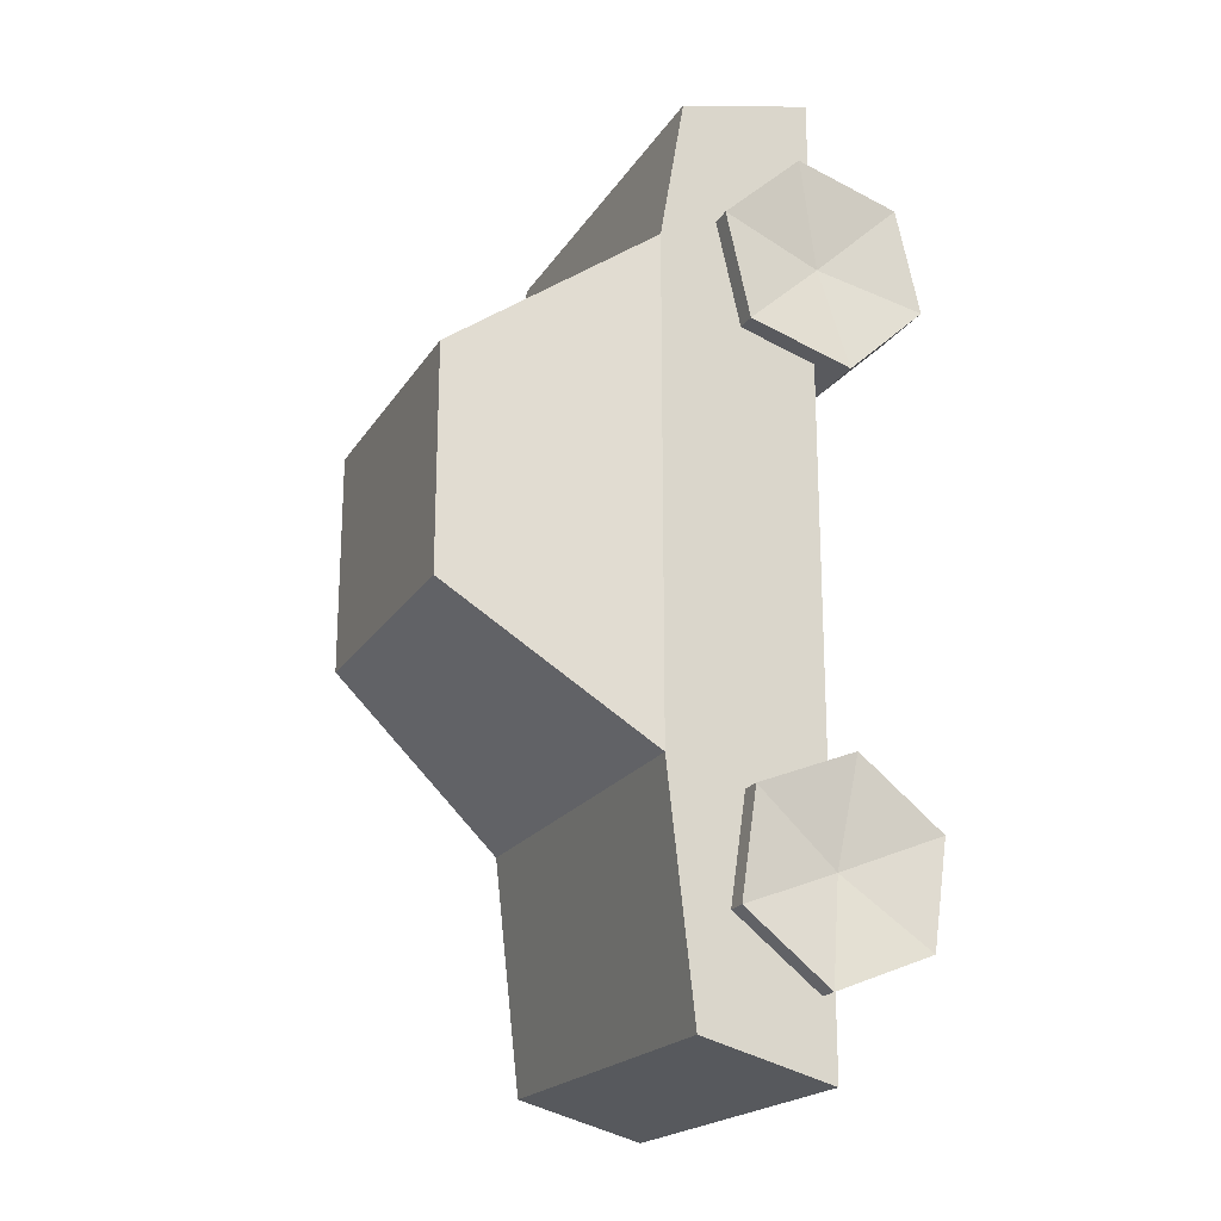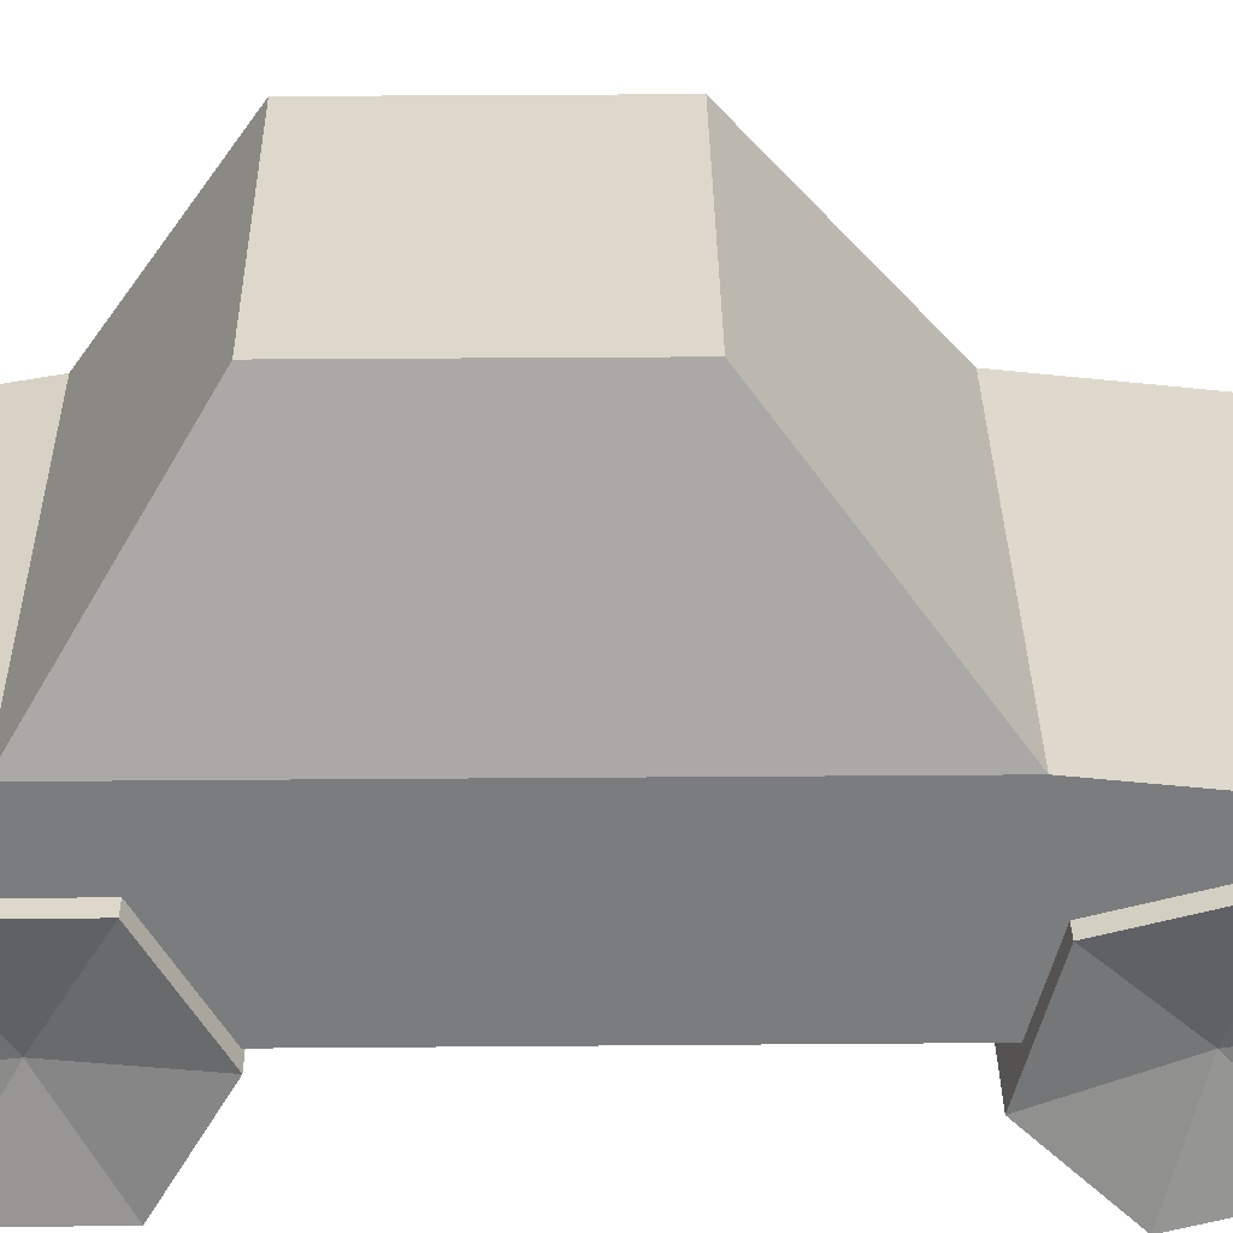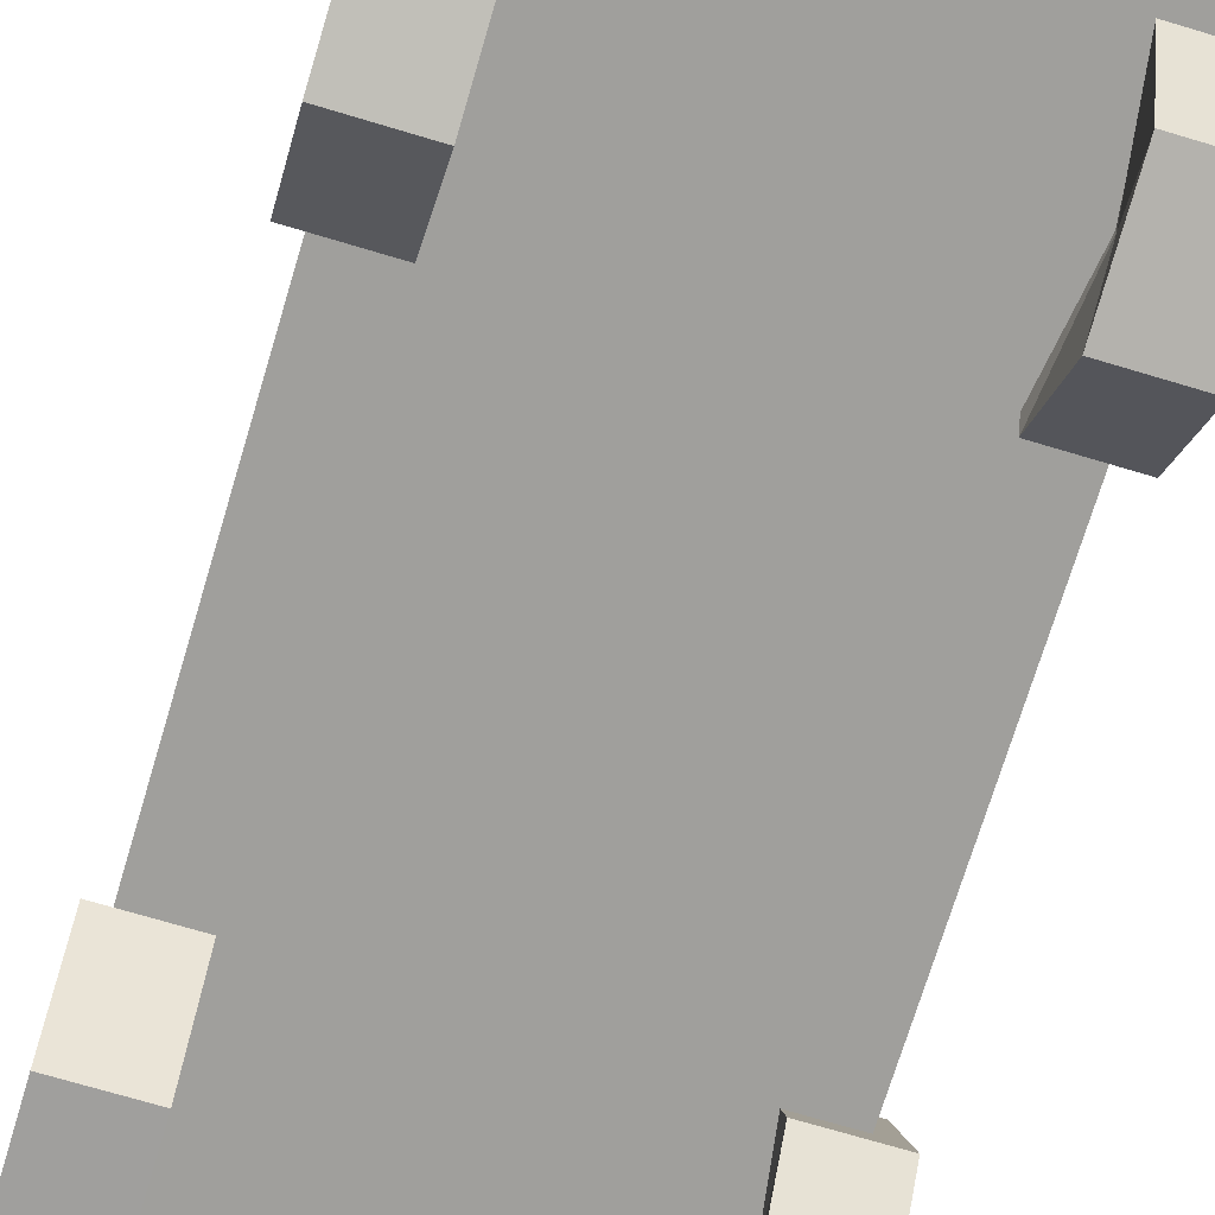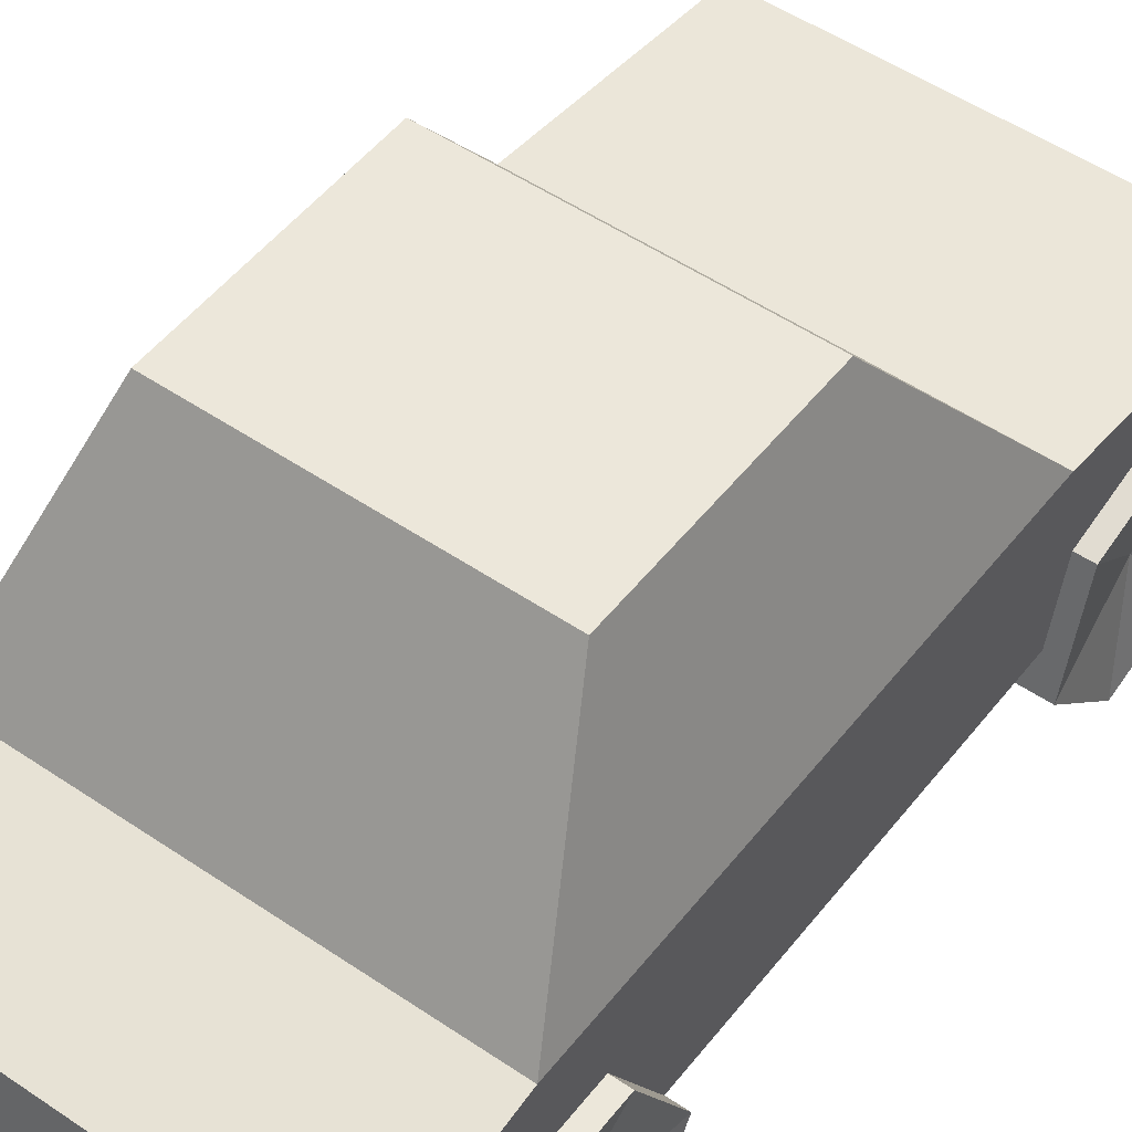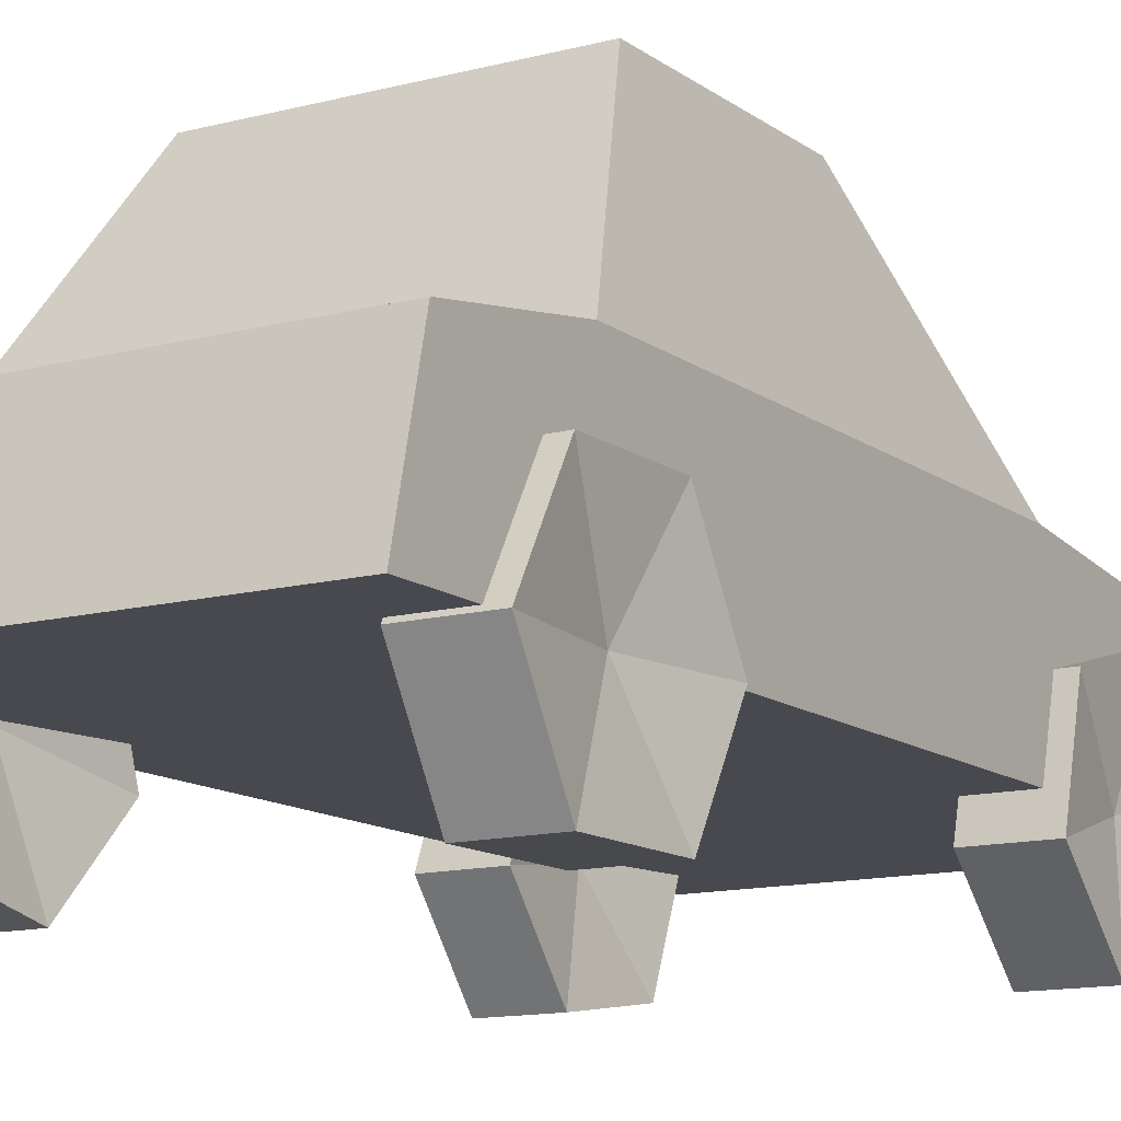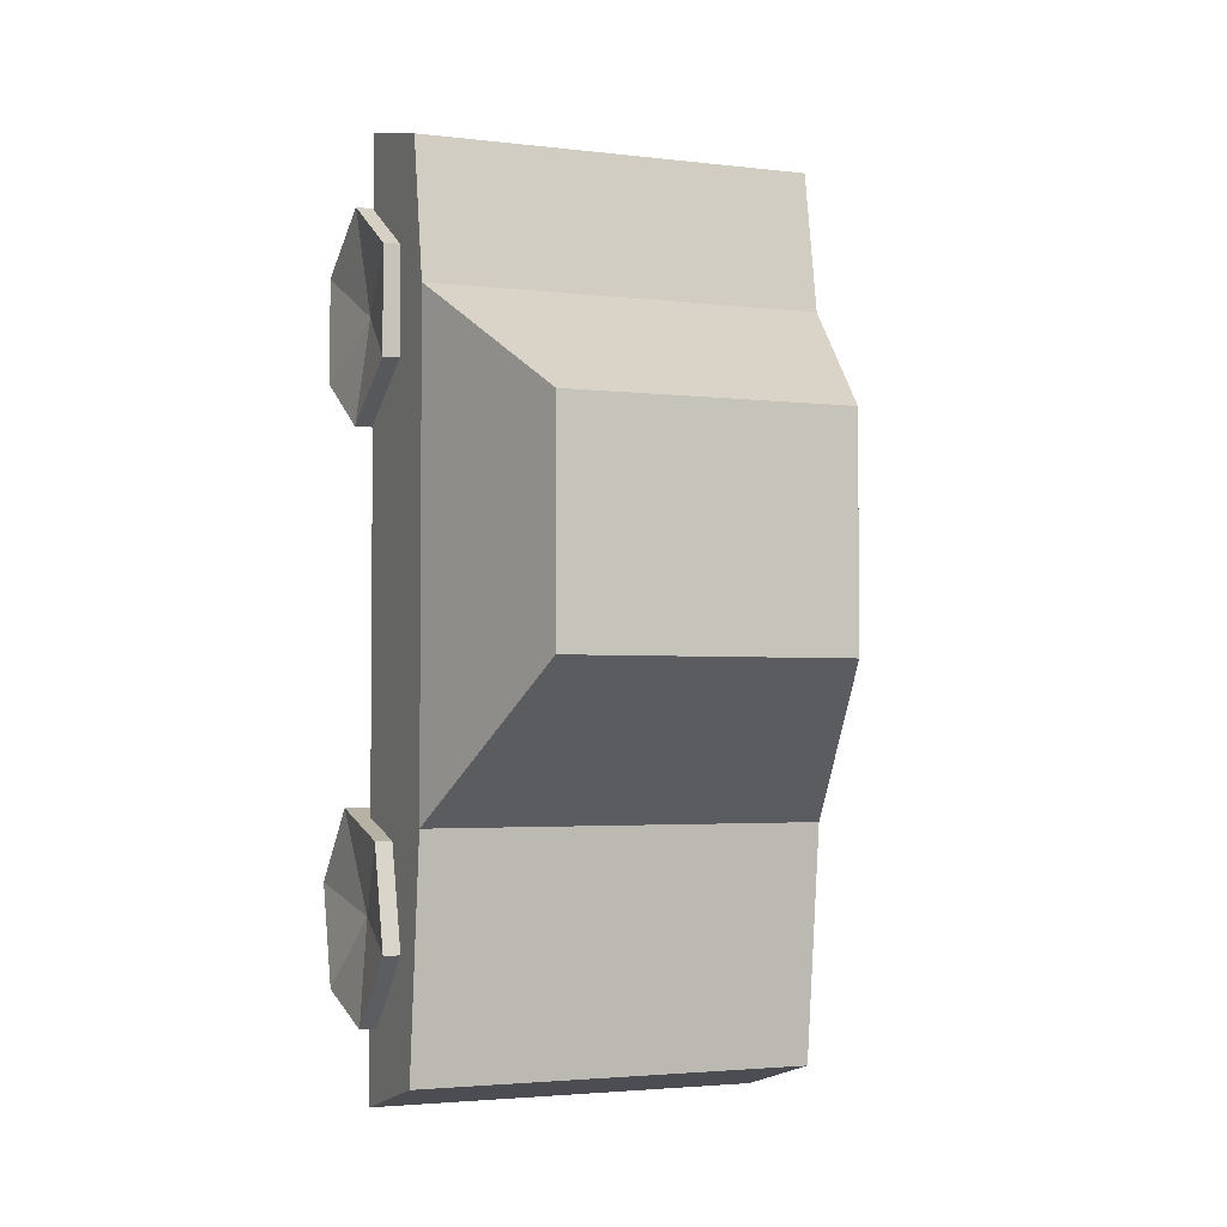
<metadata>
{"format":"obj","ext":"obj","renderer":"f3d","projection":"perspective","resolution":1024,"background":"white","views":[{"elev":-20.1,"azim":-113.4,"up":"+Z"},{"elev":31.4,"azim":89.3,"up":"+Y"},{"elev":-71.2,"azim":163.3,"up":"+Y"},{"elev":50.7,"azim":36.7,"up":"+Y"},{"elev":-12.7,"azim":31.7,"up":"+Y"},{"elev":-2.9,"azim":157.7,"up":"+Z"}]}
</metadata>
<code>
o car
v -1 0 -2.545
v 1 0 -2.545
v 1 0.6425 -2.371
v -1 0.6425 -2.371
v -1 0 2.13
v 1 0 2.13
v 1 0.653 1.972
v -1 0.653 1.972
v -1 0.7749 1.264
v -1 0.7749 -1.197
v 1 0.7749 -1.197
v 1 0.7749 1.264
v 0.7114 1.721 -0.4441
v 1 0 -1.197
v 0.7114 1.721 0.6677
v 1 0 1.264
v -0.7114 1.721 -0.4441
v -1 0 -1.197
v -0.7114 1.721 0.6677
v -1 0 1.264
v -1.028 -0.01565 -1.647
v -0.8288 -0.01565 -1.647
v -1.103 -0.4329 -1.977
v -0.7539 -0.4329 -1.977
v -1.103 -0.5106 -1.451
v -0.7539 -0.5106 -1.451
v -1.103 -0.09331 -1.12
v -0.7539 -0.09331 -1.12
v -1.103 0.4016 -1.316
v -0.7539 0.4016 -1.316
v -1.103 0.4793 -1.843
v -0.7539 0.4793 -1.843
v -1.103 0.06202 -2.173
v -0.7539 0.06202 -2.173
v 0.8103 -0.01565 -1.647
v 1.009 -0.01565 -1.647
v 0.7354 0.4988 -1.783
v 1.084 0.4988 -1.783
v 0.7354 0.1232 -2.161
v 1.084 0.1232 -2.161
v 0.7354 -0.3913 -2.024
v 1.084 -0.3913 -2.024
v 0.7354 -0.5301 -1.51
v 1.084 -0.5301 -1.51
v 0.7354 -0.1545 -1.133
v 1.084 -0.1545 -1.133
v 0.7354 0.36 -1.269
v 1.084 0.36 -1.269
v -1.028 -0.01565 1.233
v -0.8288 -0.01565 1.233
v -1.103 0.493 1.39
v -0.7539 0.493 1.39
v -1.103 0.3748 0.871
v -0.7539 0.3748 0.871
v -1.103 -0.1338 0.7138
v -0.7539 -0.1338 0.7138
v -1.103 -0.5242 1.076
v -0.7539 -0.5242 1.076
v -1.103 -0.4061 1.595
v -0.7539 -0.4061 1.595
v -1.103 0.1025 1.752
v -0.7539 0.1025 1.752
v 0.8103 -0.01565 1.233
v 1.009 -0.01565 1.233
v 0.7354 0.4466 0.9688
v 1.084 0.4466 0.9688
v 0.7354 -0.01323 0.7005
v 1.084 -0.01323 0.7005
v 0.7354 -0.4755 0.9646
v 1.084 -0.4755 0.9646
v 0.7354 -0.4779 1.497
v 1.084 -0.4779 1.497
v 0.7354 -0.01807 1.765
v 1.084 -0.01807 1.765
v 0.7354 0.4442 1.501
v 1.084 0.4442 1.501
f 11 14 2 3
f 18 10 4 1
f 9 20 5 8
f 1 4 3 2
f 16 12 7 6
f 14 18 1 2
f 20 16 6 5
f 18 14 16 20
f 14 11 12 16
f 6 7 8 5
f 10 11 3 4
f 13 17 19 15
f 20 9 10 18
f 12 9 8 7
f 21 23 25
f 22 26 24
f 23 24 26 25
f 21 25 27
f 22 28 26
f 25 26 28 27
f 21 27 29
f 22 30 28
f 27 28 30 29
f 21 29 31
f 22 32 30
f 29 30 32 31
f 21 31 33
f 22 34 32
f 31 32 34 33
f 21 33 23
f 22 24 34
f 33 34 24 23
f 35 37 39
f 36 40 38
f 37 38 40 39
f 35 39 41
f 36 42 40
f 39 40 42 41
f 35 41 43
f 36 44 42
f 41 42 44 43
f 35 43 45
f 36 46 44
f 43 44 46 45
f 35 45 47
f 36 48 46
f 45 46 48 47
f 35 47 37
f 36 38 48
f 47 48 38 37
f 49 51 53
f 50 54 52
f 51 52 54 53
f 49 53 55
f 50 56 54
f 53 54 56 55
f 49 55 57
f 50 58 56
f 55 56 58 57
f 49 57 59
f 50 60 58
f 57 58 60 59
f 49 59 61
f 50 62 60
f 59 60 62 61
f 49 61 51
f 50 52 62
f 61 62 52 51
f 63 65 67
f 64 68 66
f 65 66 68 67
f 63 67 69
f 64 70 68
f 67 68 70 69
f 63 69 71
f 64 72 70
f 69 70 72 71
f 63 71 73
f 64 74 72
f 71 72 74 73
f 63 73 75
f 64 76 74
f 73 74 76 75
f 63 75 65
f 64 66 76
f 75 76 66 65
f 11 13 15 12
f 12 15 19 9
f 10 17 13 11
f 9 19 17 10

</code>
